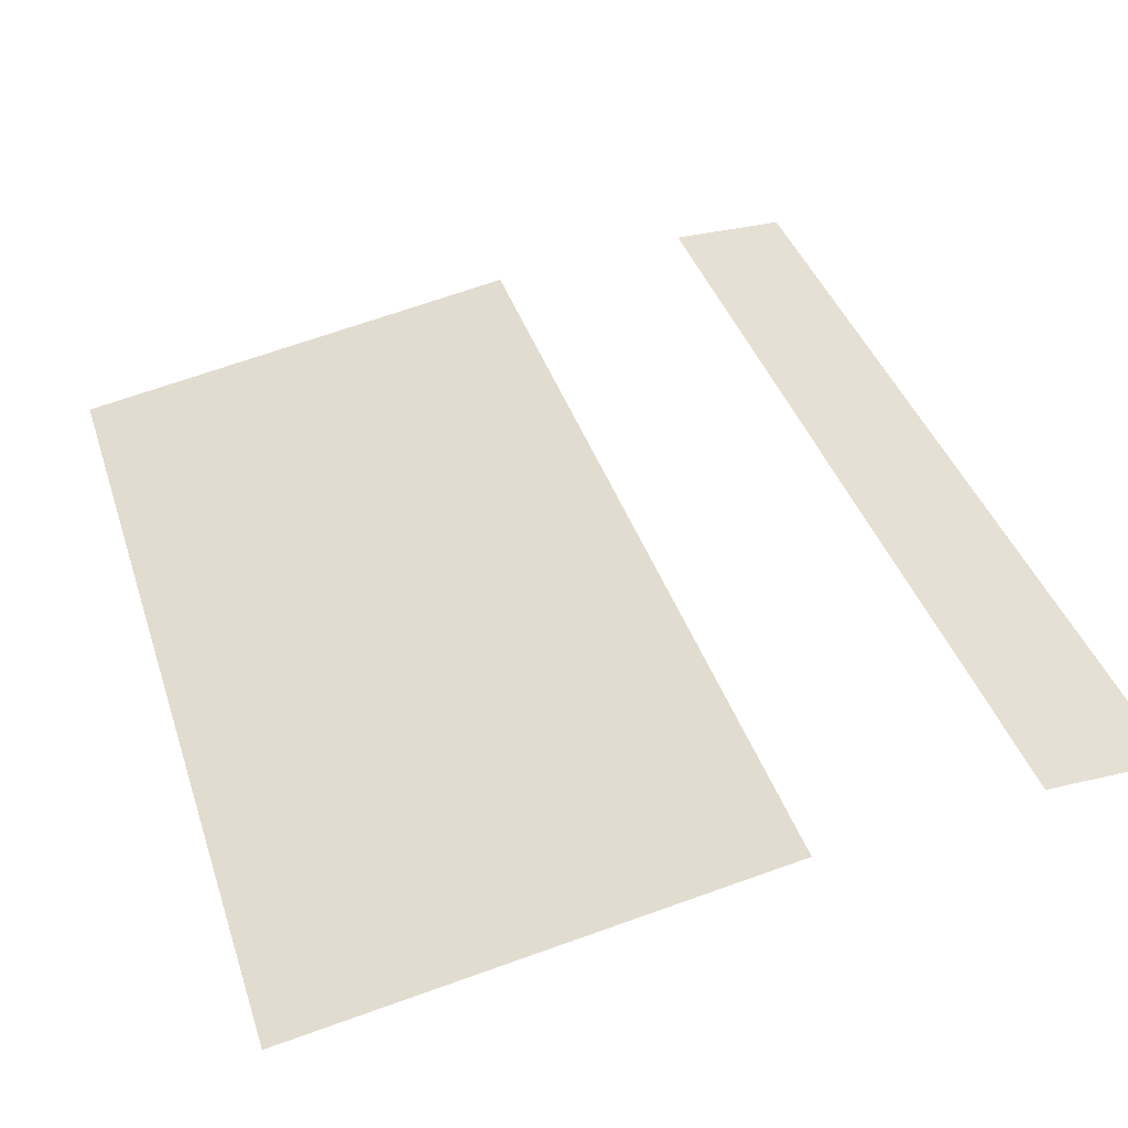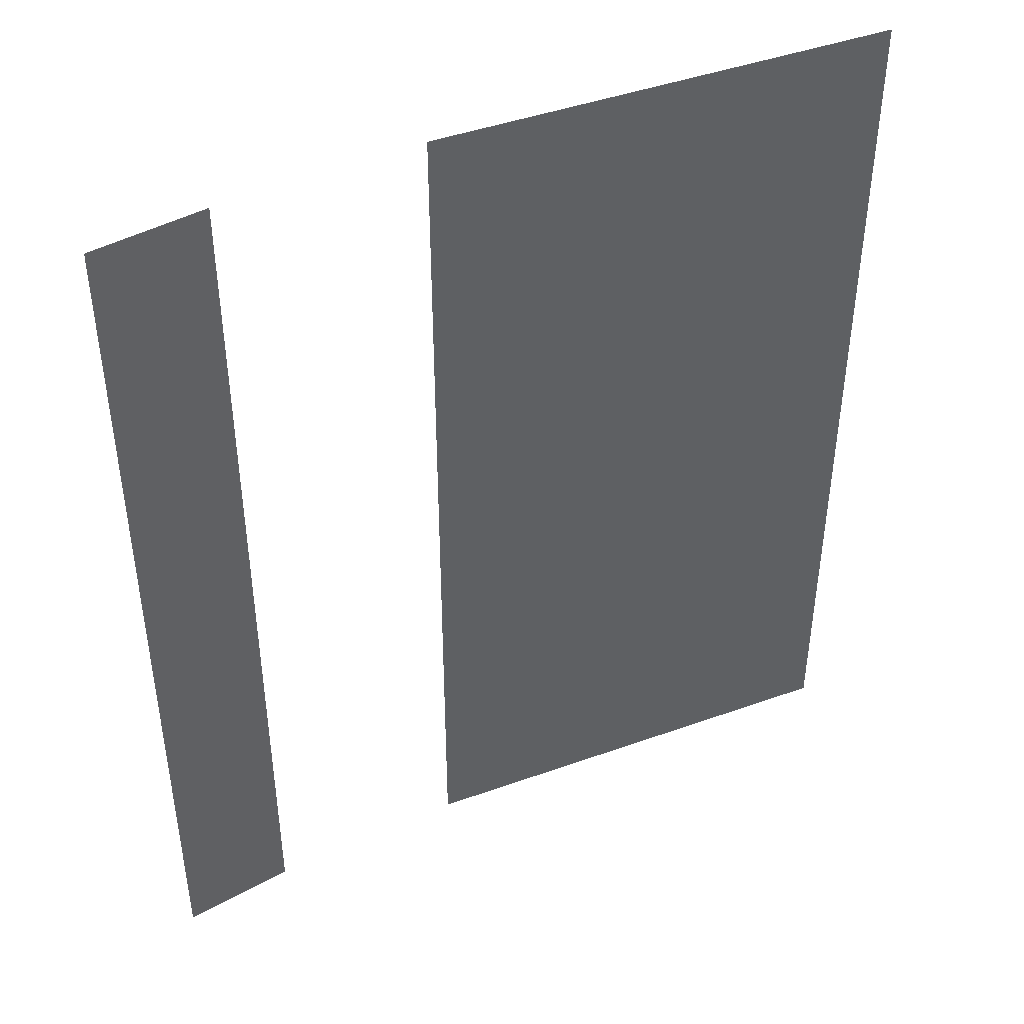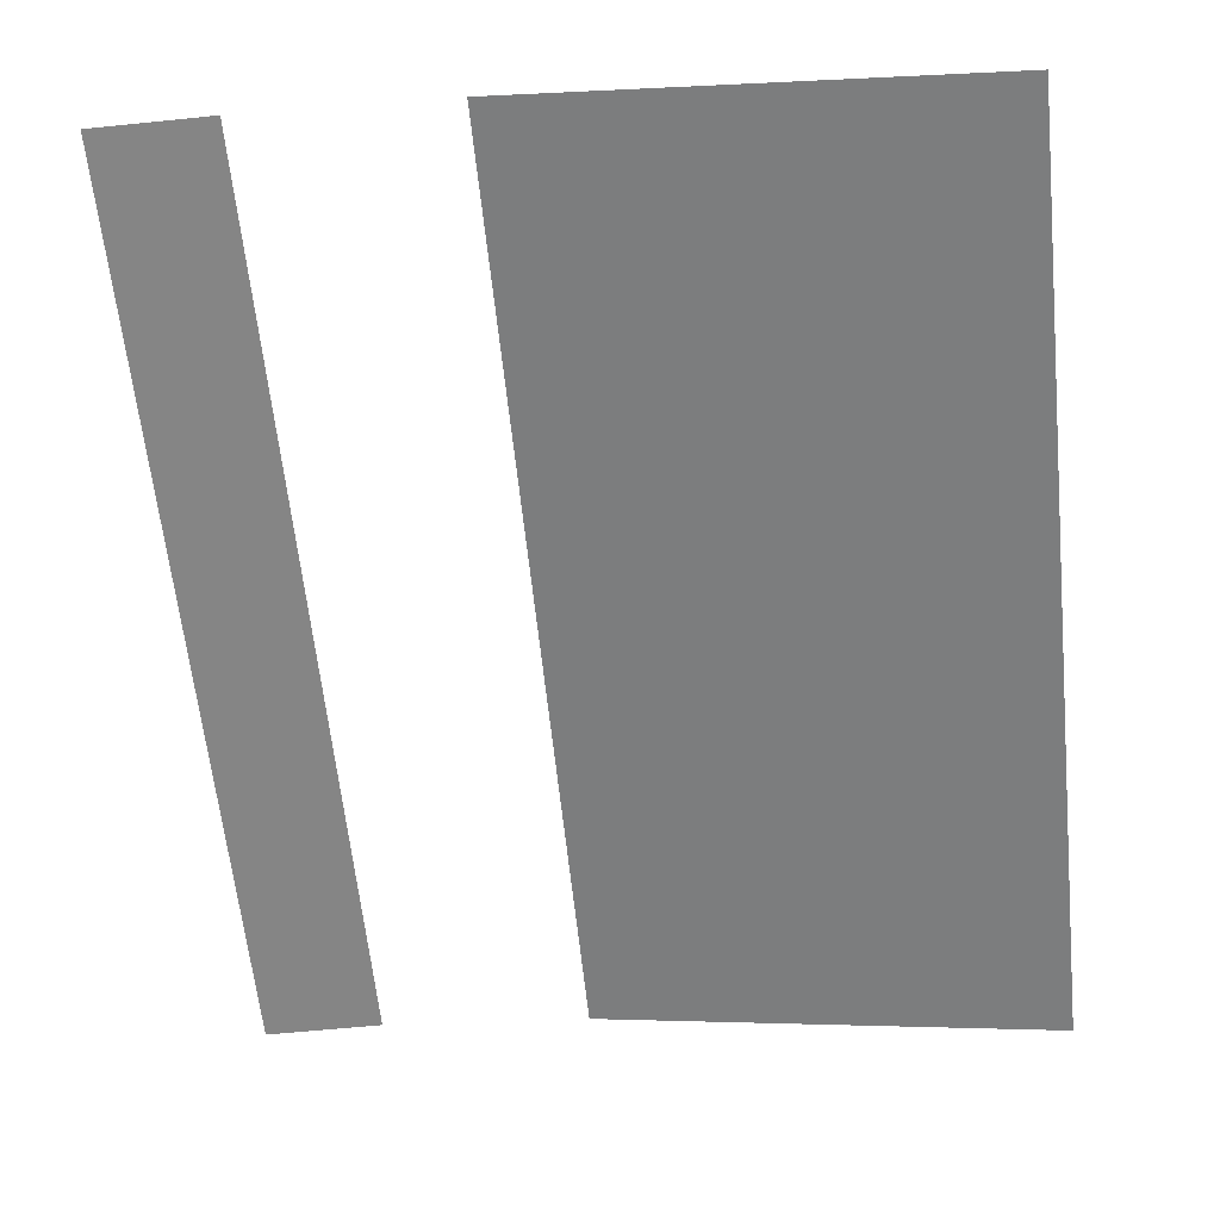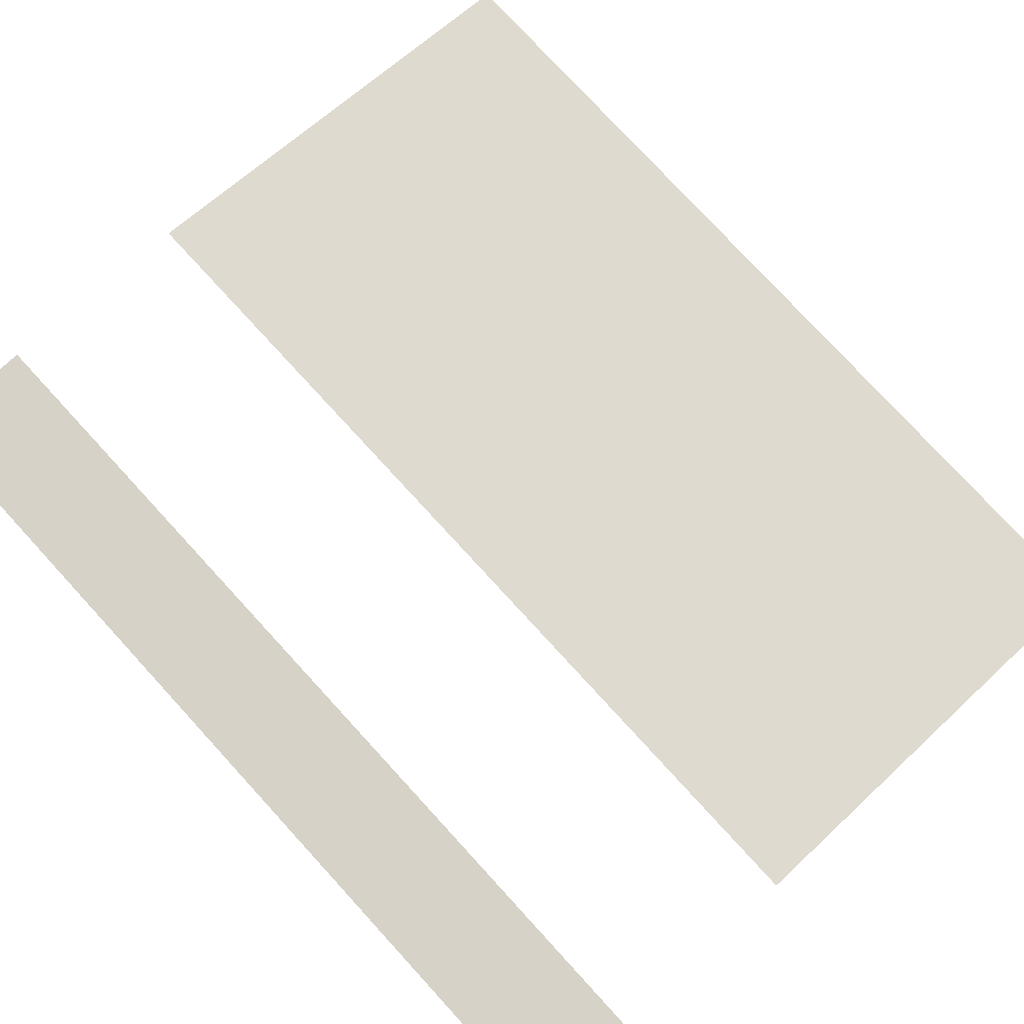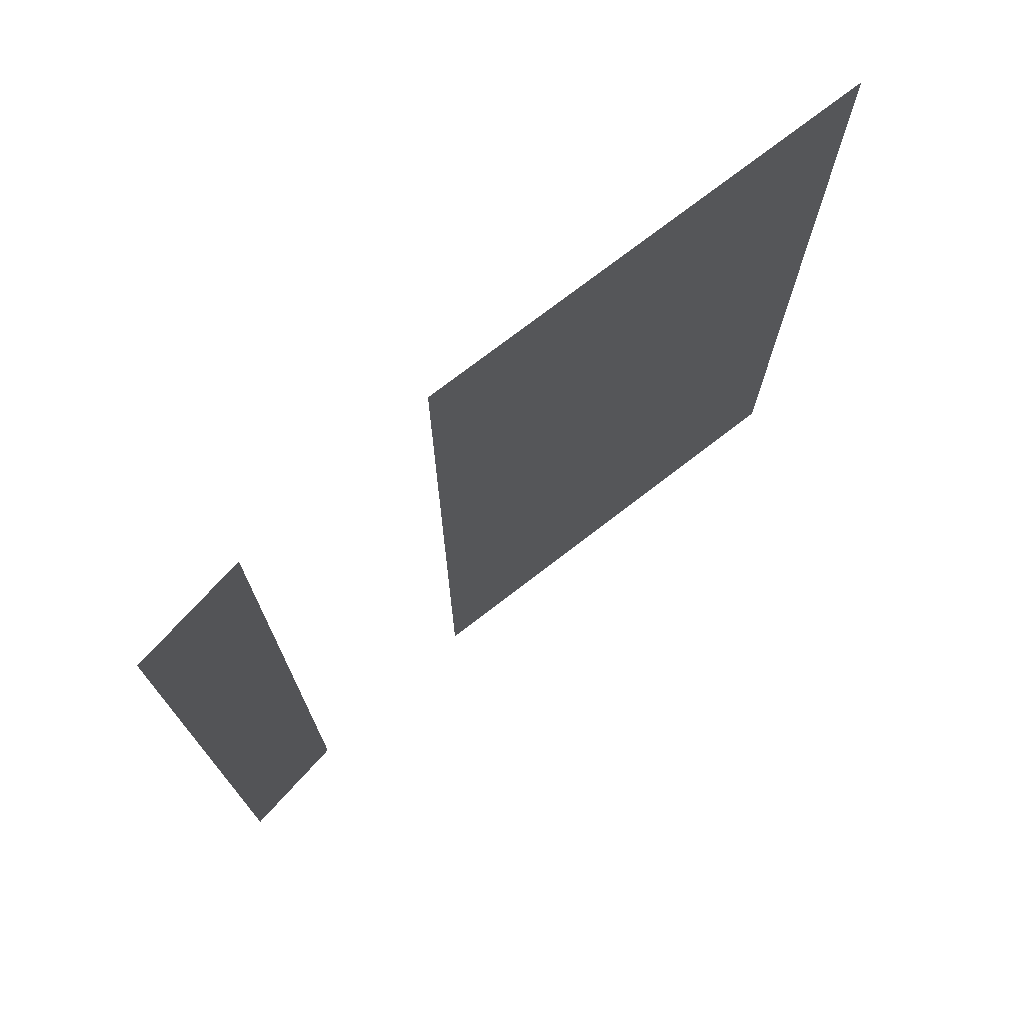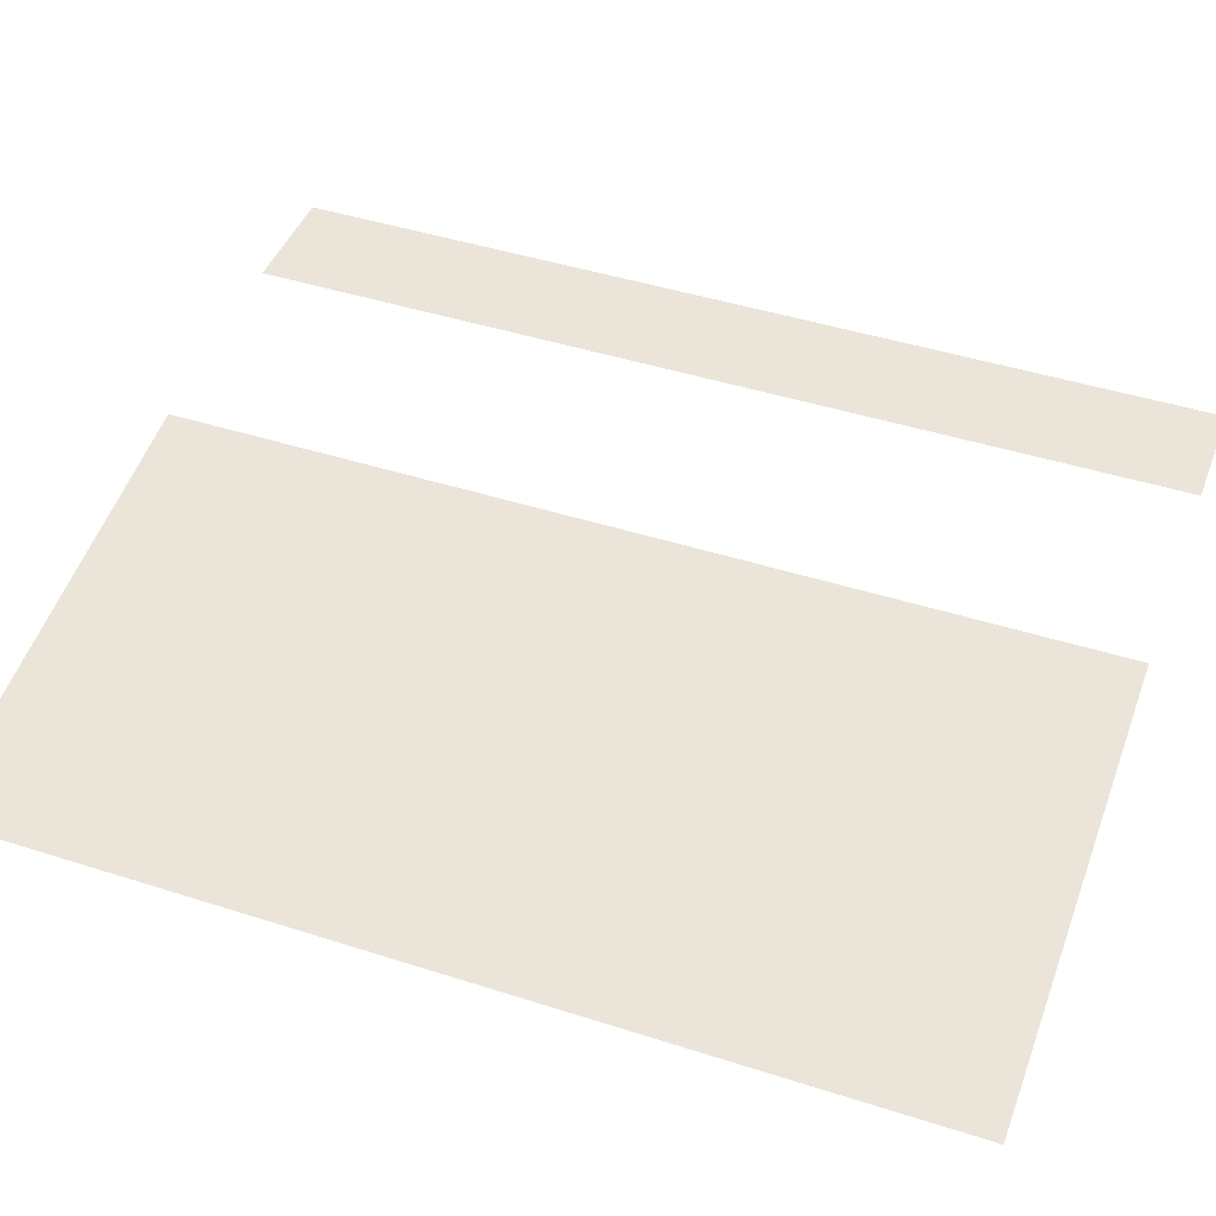
<metadata>
{"format":"obj","ext":"obj","renderer":"f3d","projection":"perspective","resolution":1024,"background":"white","views":[{"elev":38.0,"azim":163.1,"up":"+Y"},{"elev":44.4,"azim":-32.7,"up":"+Z"},{"elev":-61.7,"azim":5.9,"up":"+Y"},{"elev":78.2,"azim":-42.6,"up":"+Y"},{"elev":74.7,"azim":-47.6,"up":"+Z"},{"elev":44.6,"azim":110.5,"up":"+Y"}]}
</metadata>
<code>
v -0.5375 0 0.9
v -0.5375 0 0
v -0.5375 0 -0.9
v -0.7625 0 0.9
v -0.7625 0 0.45
v -0.7625 0 -0.45
v -0.7625 0 -0.9
v -0.1405 -0.03473 0.9
v -0.1405 -0.03473 0
v -0.1405 -0.03473 -0.9
v 0.7458 -0.191 0.9
v 0.7458 -0.191 0
v 0.7458 -0.191 -0.9
f 1 5 4
f 1 2 5
f 2 6 5
f 2 3 6
f 3 7 6
f 8 11 9
f 11 12 9
f 12 13 9
f 13 10 9

</code>
